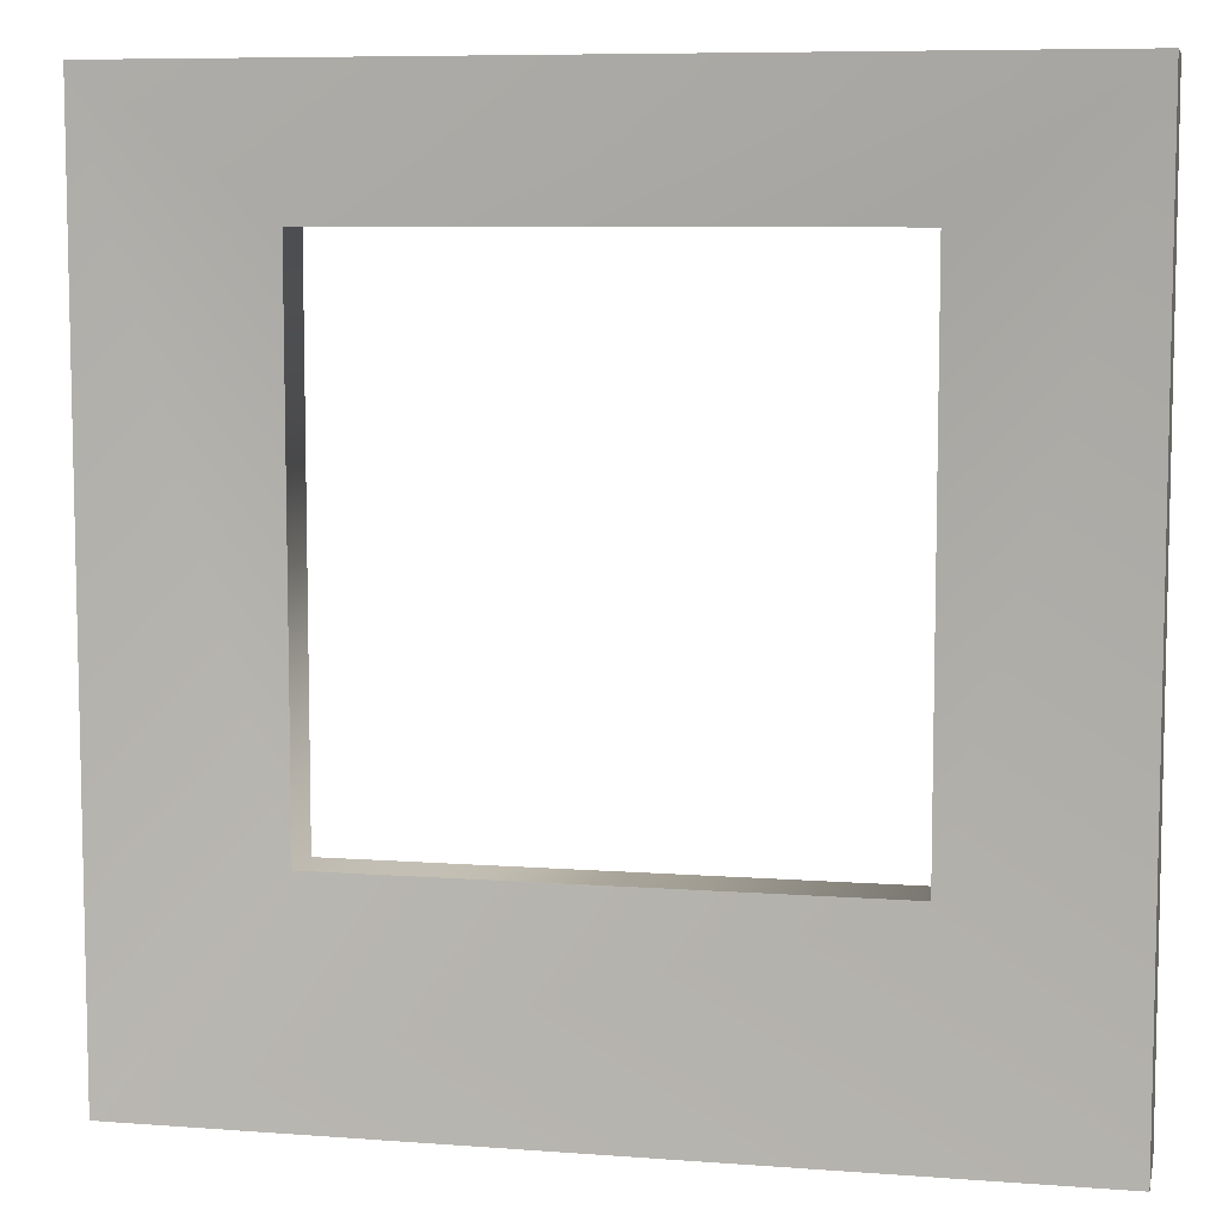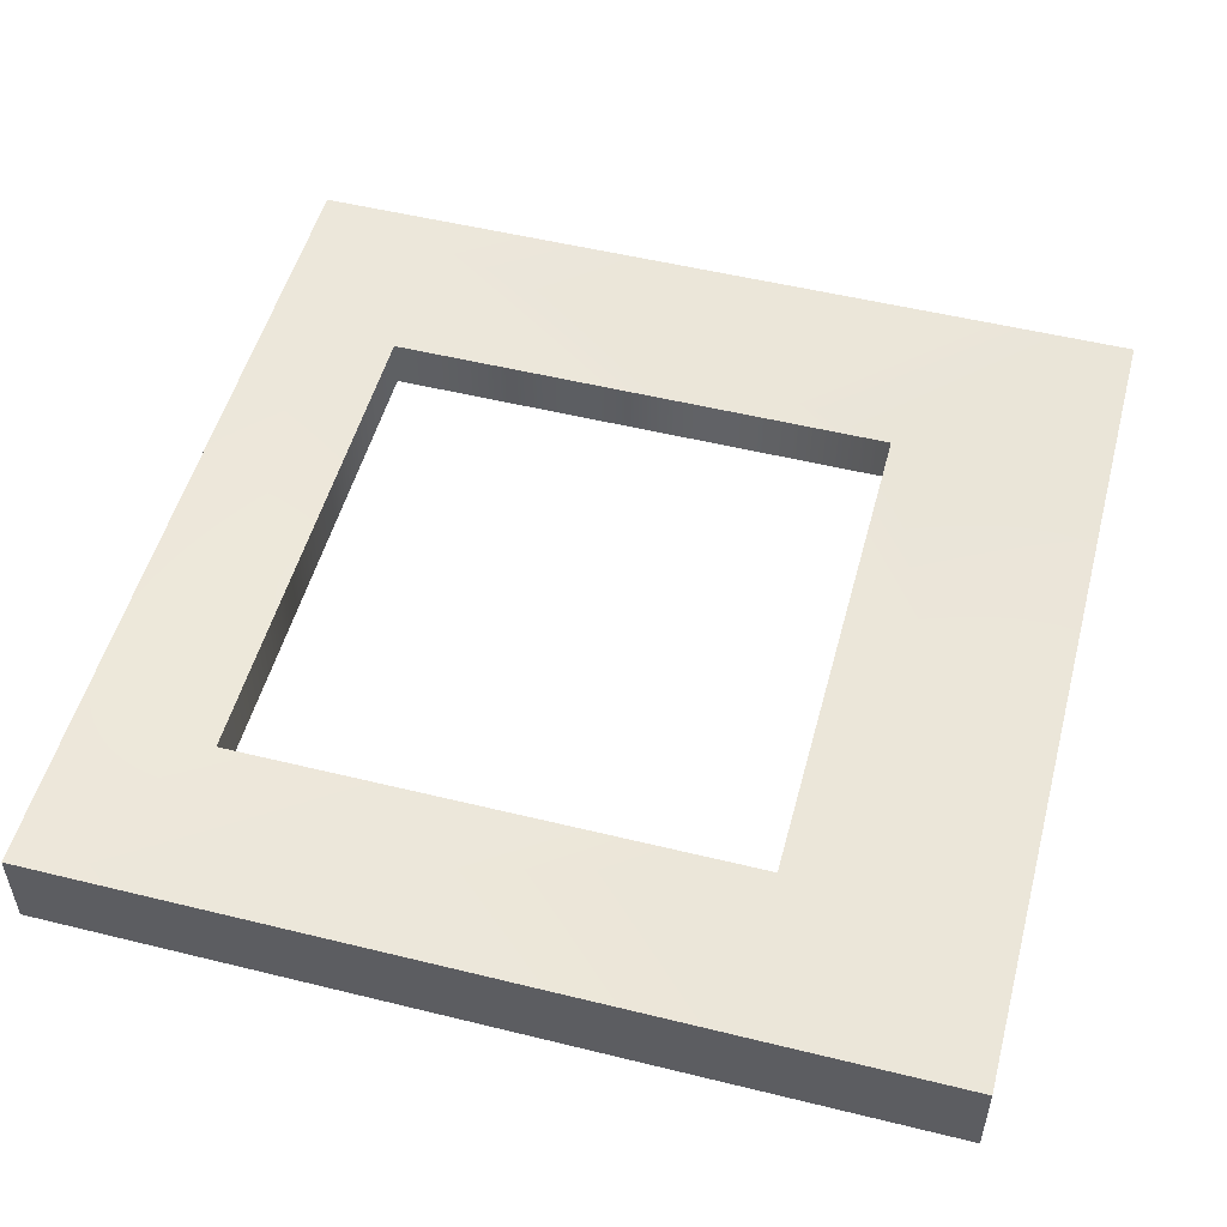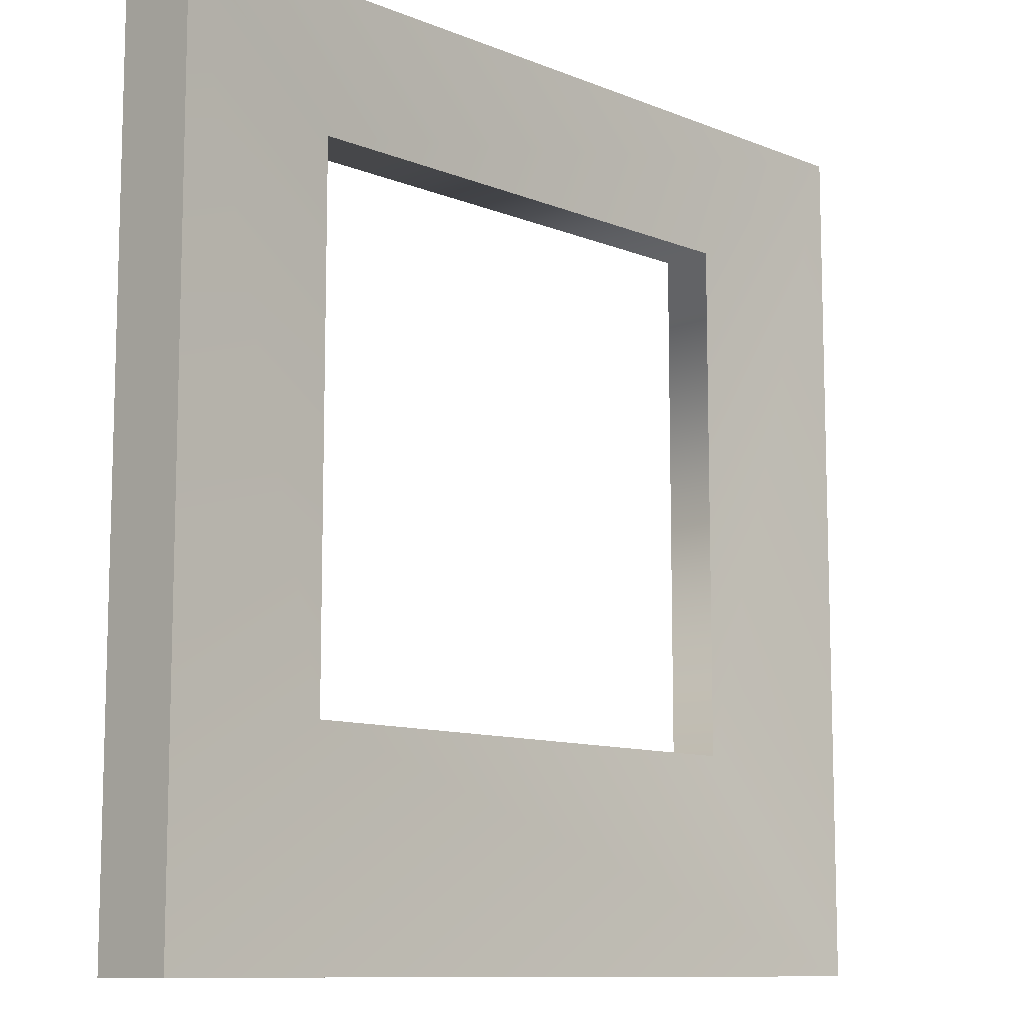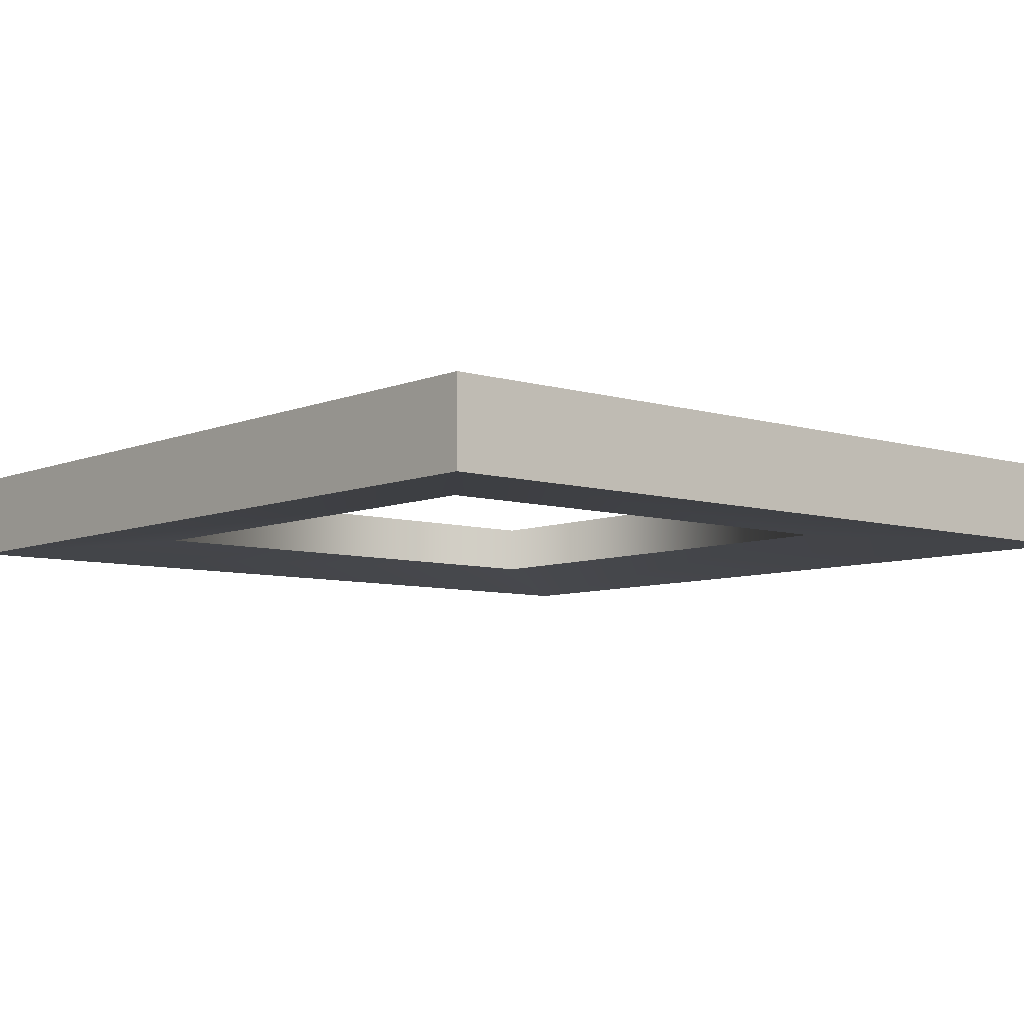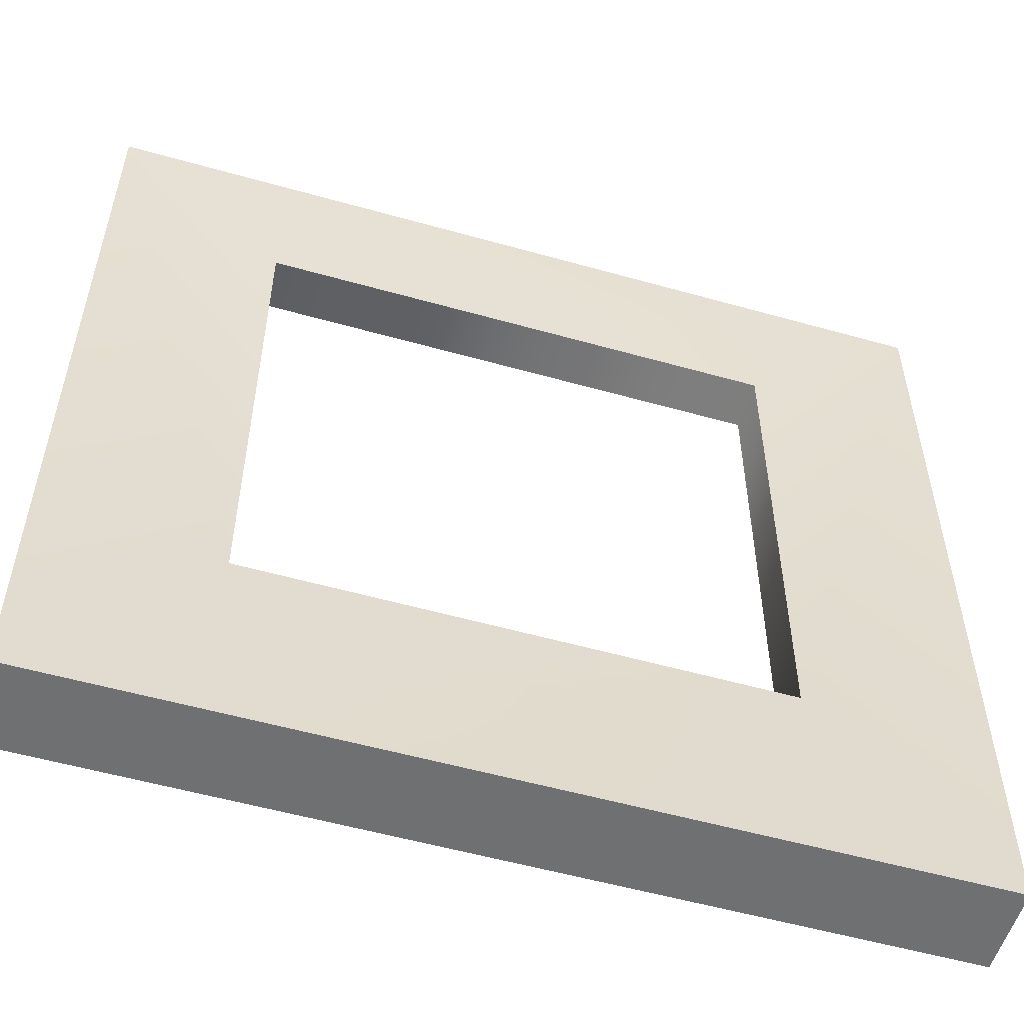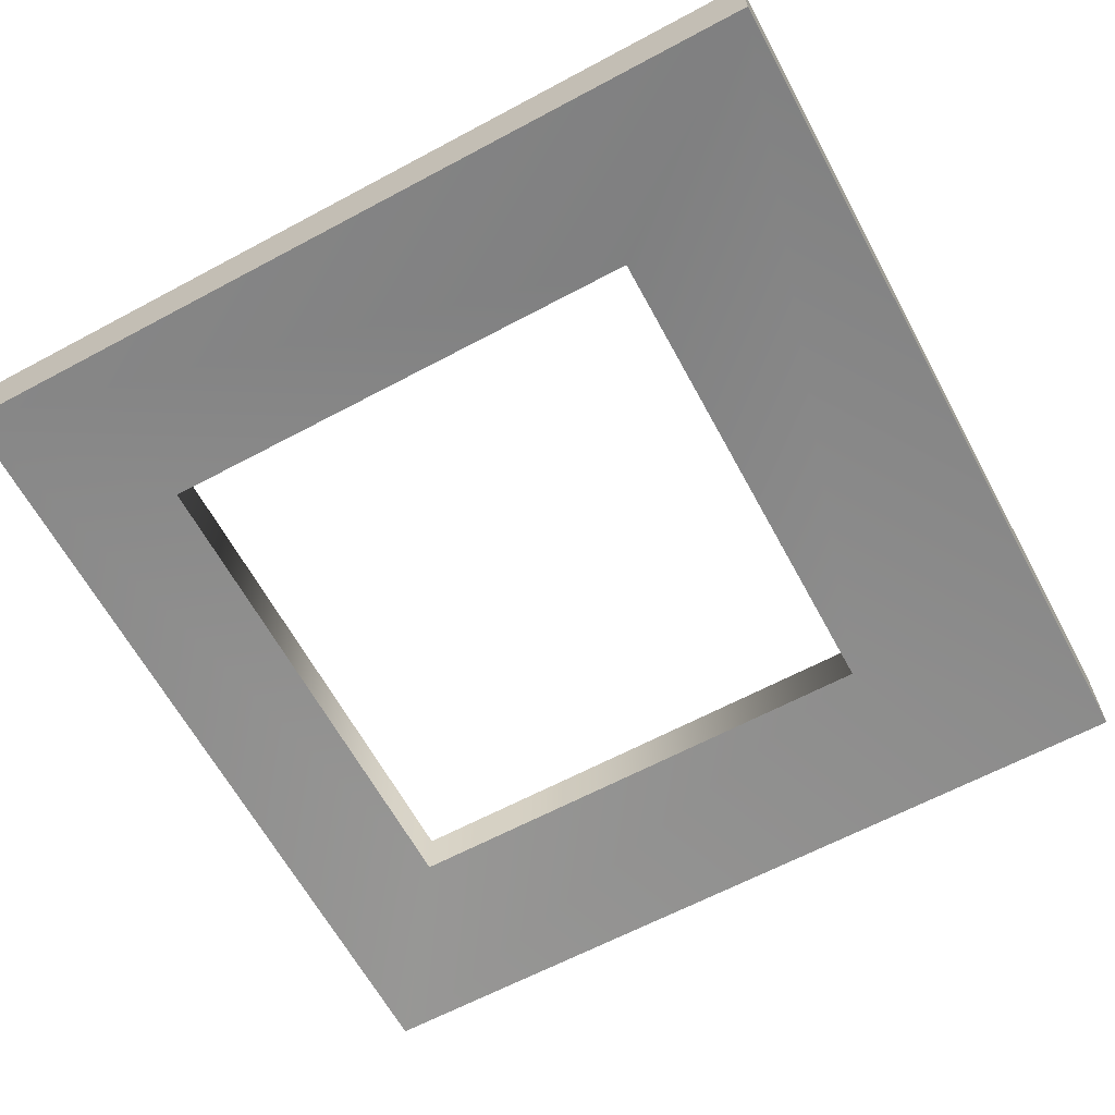
<metadata>
{"format":"obj","ext":"obj","renderer":"f3d","projection":"perspective","resolution":1024,"background":"white","views":[{"elev":7.8,"azim":12.0,"up":"+Y"},{"elev":52.0,"azim":-75.1,"up":"+Z"},{"elev":-10.4,"azim":134.5,"up":"+Y"},{"elev":-7.3,"azim":-40.6,"up":"+Z"},{"elev":-54.9,"azim":-16.6,"up":"+Y"},{"elev":-63.6,"azim":-61.6,"up":"+Z"}]}
</metadata>
<code>
o woodendoortopz-
v 0.5 0.5 -0.5
v -0.5 0.5 -0.5
v -0.5 0.5 -0.4
v 0.5 0.5 -0.4
v -0.5 -0.5 -0.4
v -0.5 -0.5 -0.5
v 0.5 -0.5 -0.5
v 0.5 -0.5 -0.4
v -0.3 0.3495 -0.42
v -0.3 -0.2505 -0.42
v 0.3 0.3495 -0.42
v 0.3 -0.2505 -0.42
v -0.3 -0.2505 -0.48
v 0.3 -0.2505 -0.48
v -0.3 0.3495 -0.48
v 0.3 0.3495 -0.48
f 1 2 3
f 3 10 9
f 3 2 6
f 4 9 11
f 8 7 1
f 4 1 3
f 5 3 6
f 4 12 8
f 4 8 1
f 5 6 7
f 8 5 7
f 2 16 15
f 14 10 12
f 13 9 10
f 15 11 9
f 11 14 12
f 2 13 6
f 5 12 10
f 1 14 16
f 6 14 7
f 3 5 10
f 4 3 9
f 4 11 12
f 2 1 16
f 14 13 10
f 13 15 9
f 15 16 11
f 11 16 14
f 2 15 13
f 5 8 12
f 1 7 14
f 6 13 14

</code>
